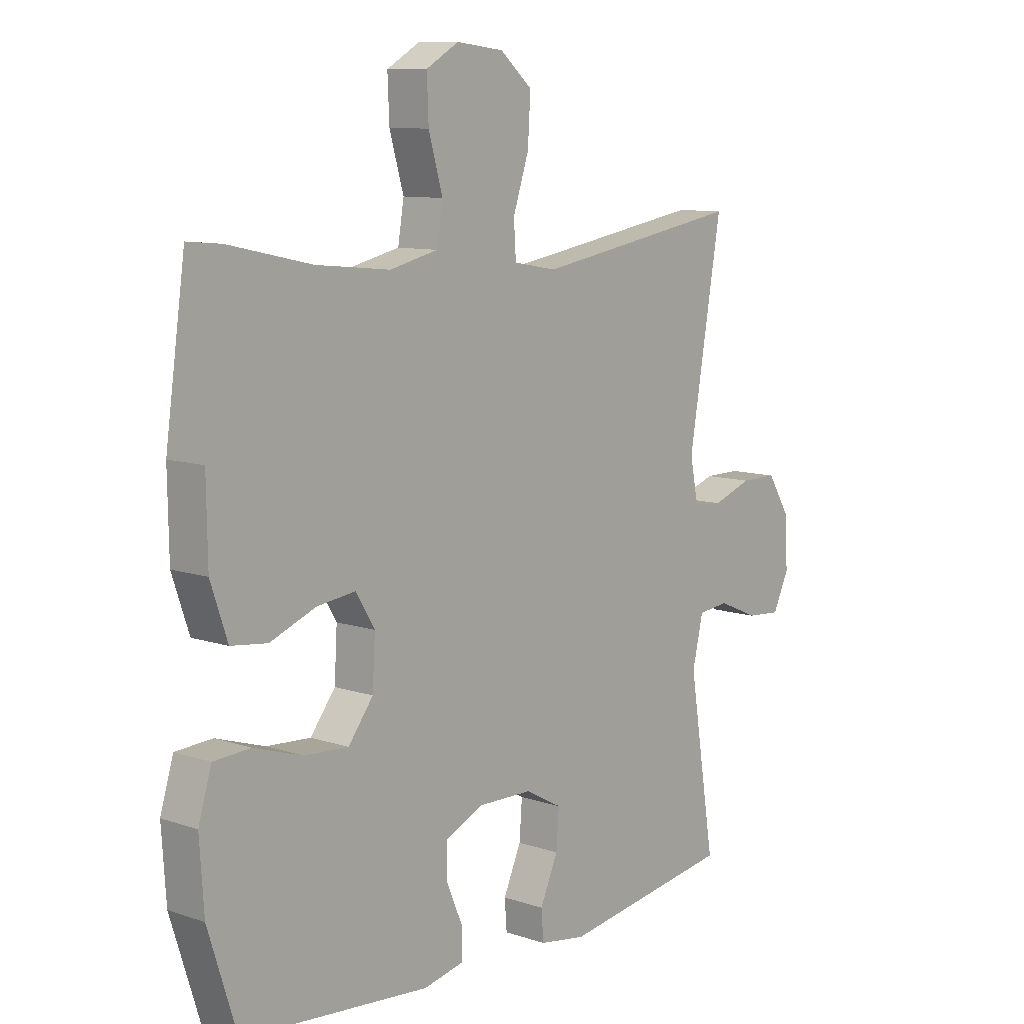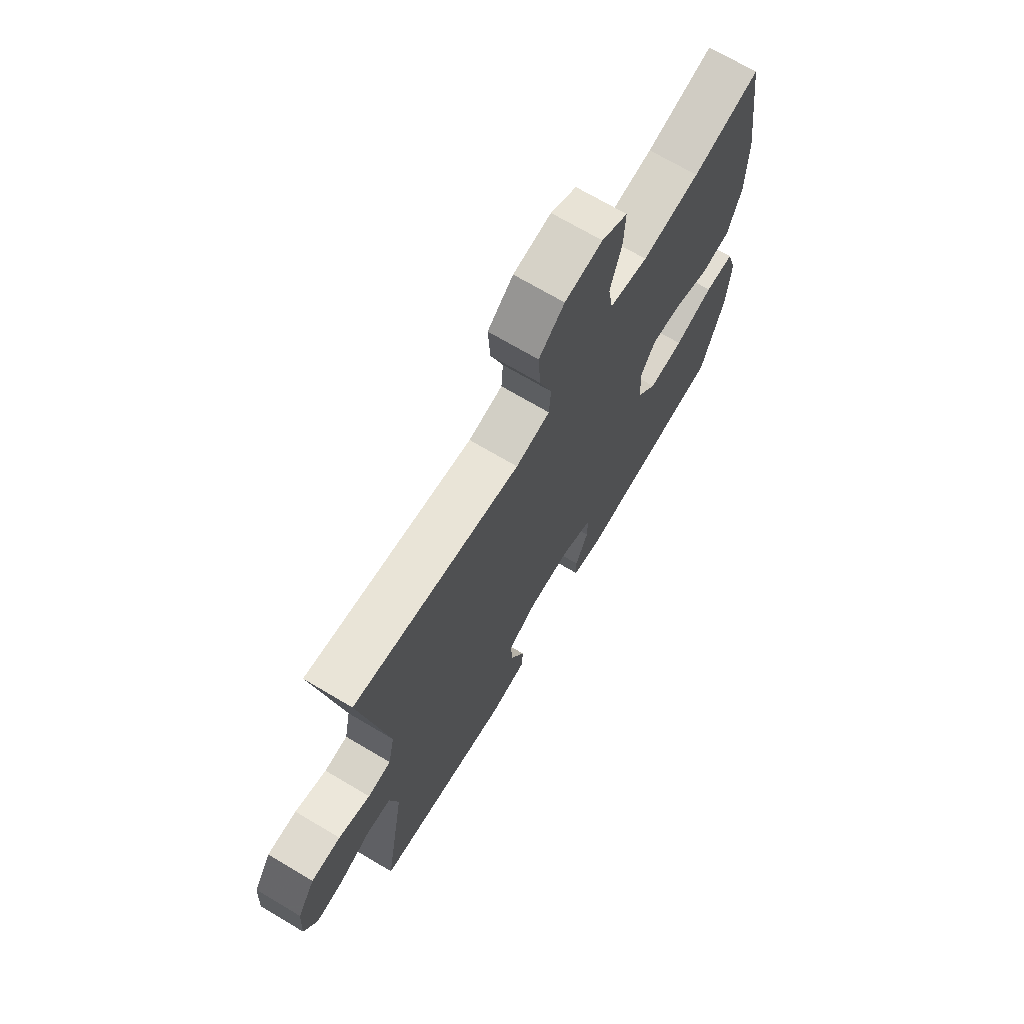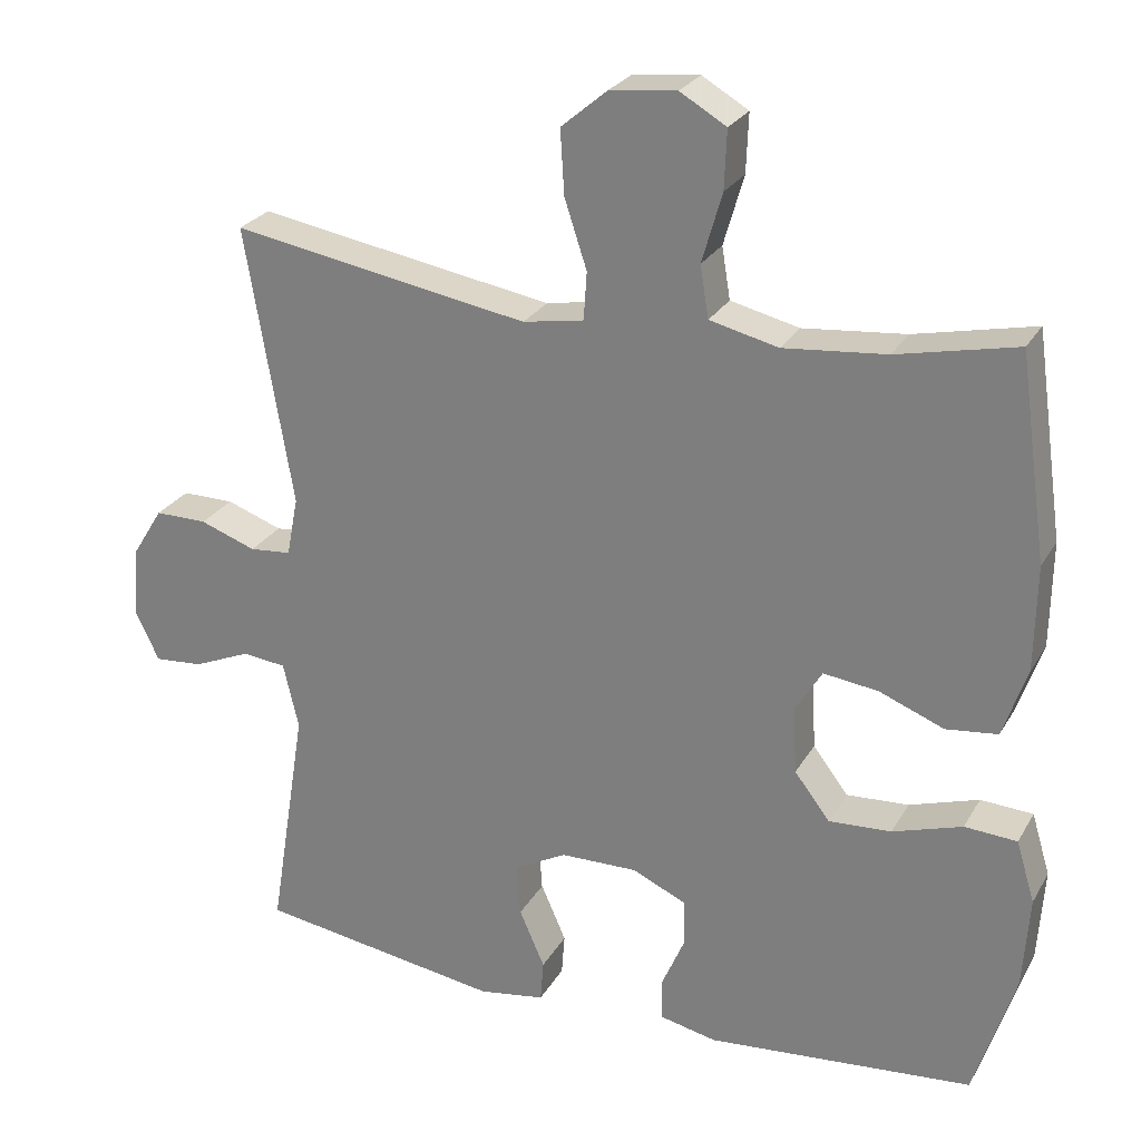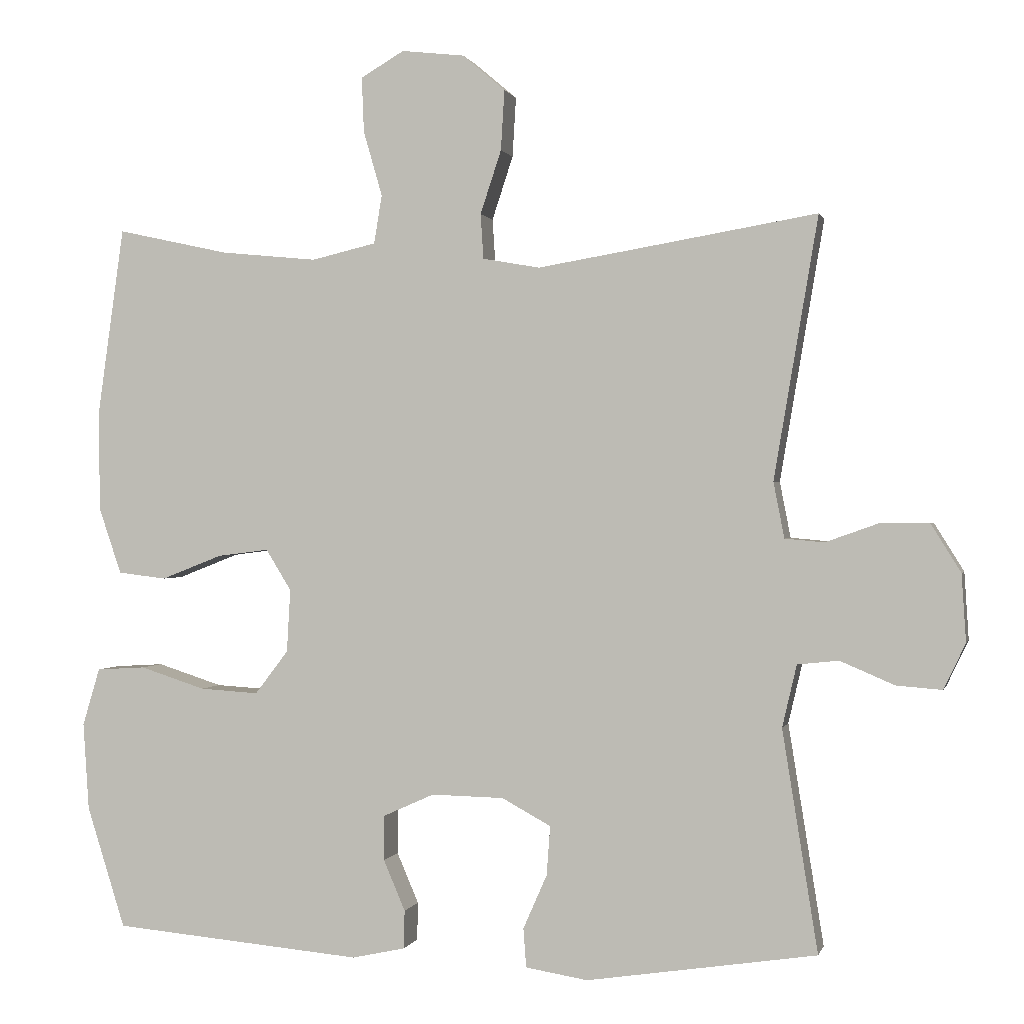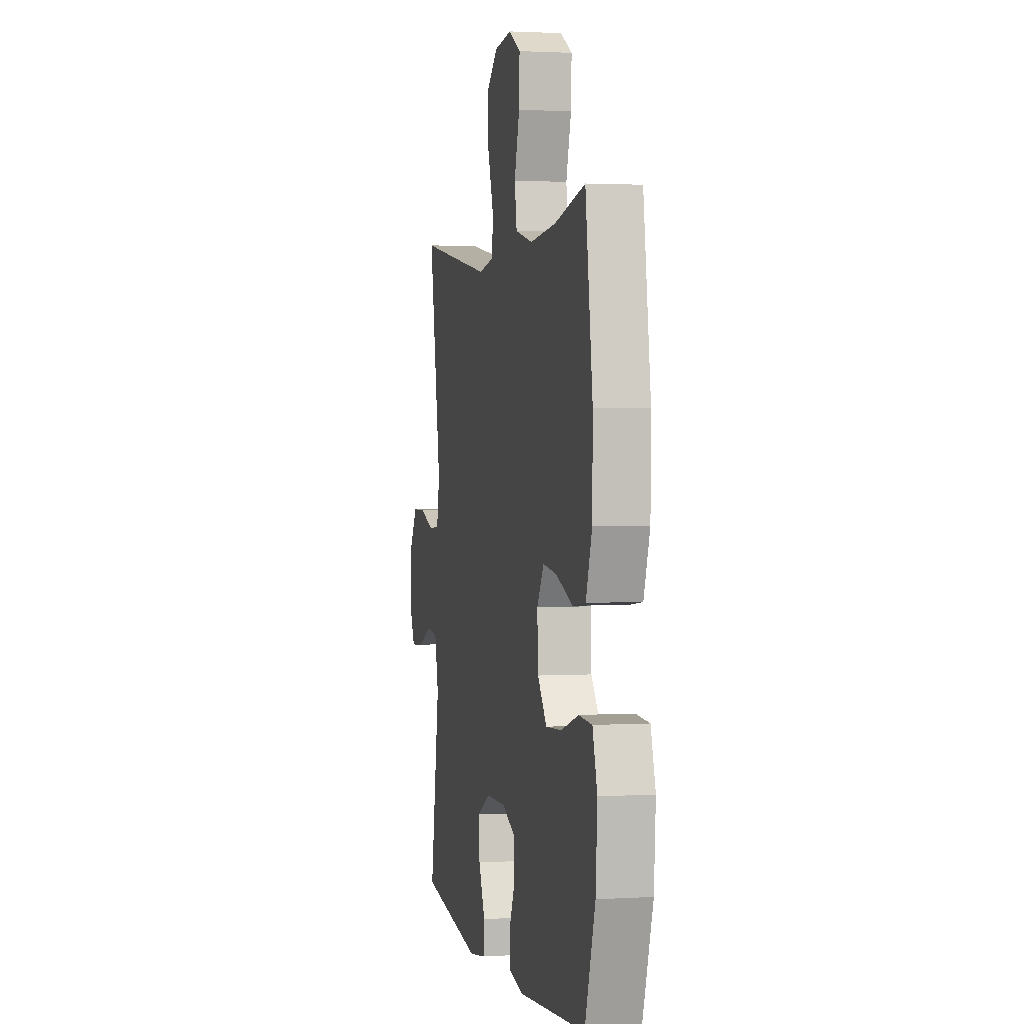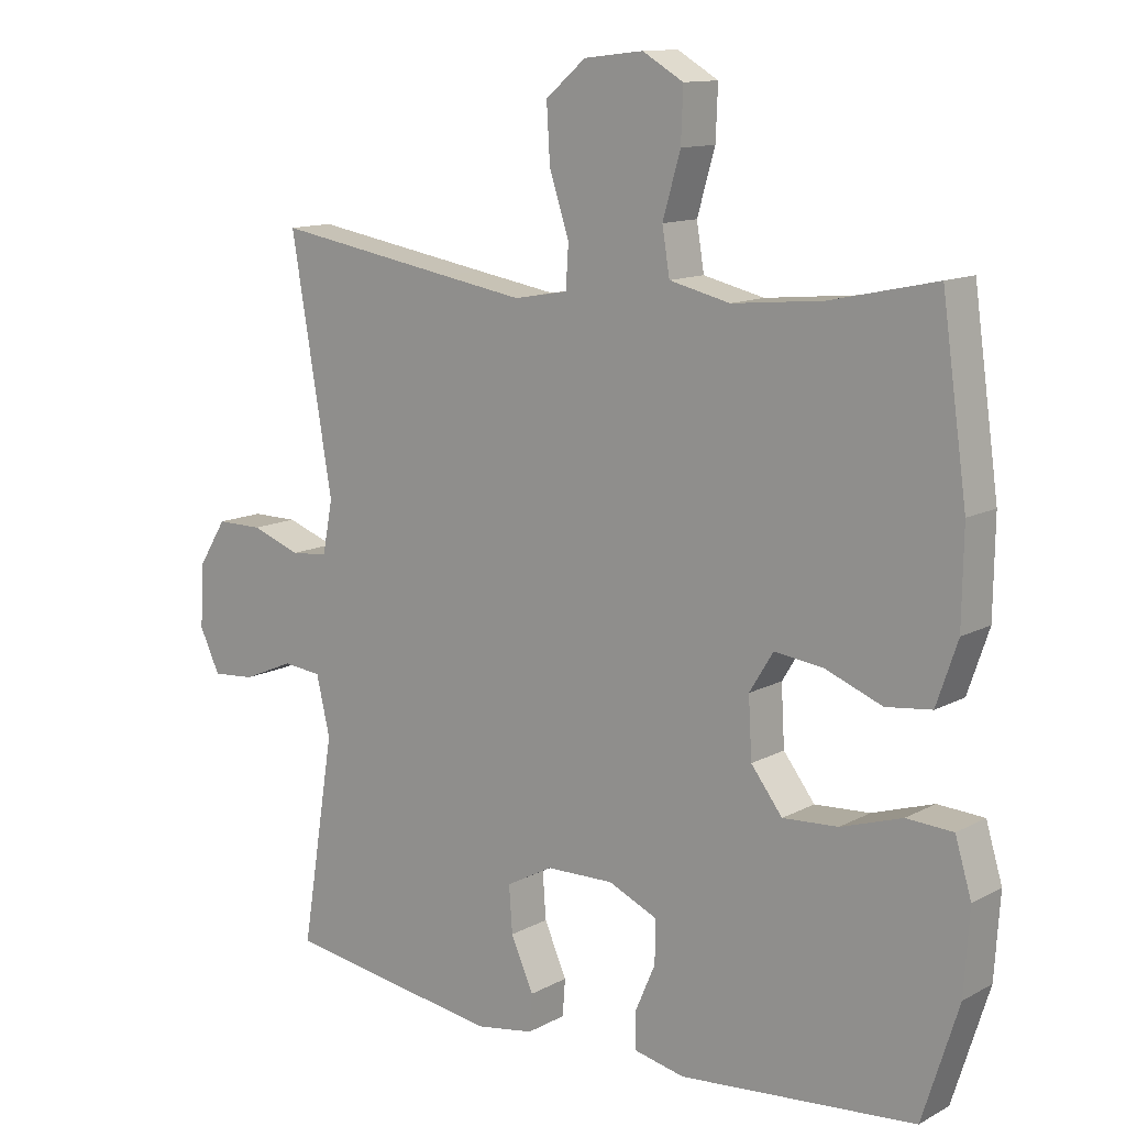
<metadata>
{"format":"obj","ext":"obj","renderer":"f3d","projection":"perspective","resolution":1024,"background":"white","views":[{"elev":9.8,"azim":-49.2,"up":"+Z"},{"elev":70.6,"azim":120.7,"up":"+Z"},{"elev":25.9,"azim":-156.1,"up":"+Z"},{"elev":0.4,"azim":13.3,"up":"+Z"},{"elev":1.9,"azim":-102.2,"up":"+Z"},{"elev":12.3,"azim":-141.3,"up":"+Z"}]}
</metadata>
<code>
v -0.5 0.07 -0.5
v -0.553 0.07 -0.332
v -0.561 0.07 -0.211
v -0.537 0.07 -0.131
v -0.469 0.07 -0.127
v -0.379 0.07 -0.156
v -0.298 0.07 -0.161
v -0.252 0.07 -0.101
v -0.247 0.07 -0.014
v -0.282 0.07 0.043
v -0.353 0.07 0.034
v -0.437 0.07 0.001
v -0.504 0.07 0.009
v -0.535 0.07 0.1
v -0.537 0.07 0.237
v -0.5 0.07 0.5
v -0.345 0.07 0.466
v -0.212 0.07 0.453
v -0.123 0.07 0.474
v -0.112 0.07 0.541
v -0.138 0.07 0.631
v -0.141 0.07 0.707
v -0.081 0.07 0.742
v 0.006 0.07 0.732
v 0.065 0.07 0.682
v 0.06 0.07 0.599
v 0.031 0.07 0.511
v 0.035 0.07 0.449
v 0.114 0.07 0.435
v 0.234 0.07 0.455
v 0.5 0.07 0.5
v 0.439 0.07 0.139
v 0.454 0.07 0.062
v 0.508 0.07 0.057
v 0.581 0.07 0.083
v 0.649 0.07 0.083
v 0.69 0.07 0.017
v 0.696 0.07 -0.076
v 0.666 0.07 -0.139
v 0.603 0.07 -0.134
v 0.528 0.07 -0.102
v 0.471 0.07 -0.108
v 0.451 0.07 -0.194
v 0.5 0.07 -0.5
v 0.182 0.07 -0.548
v 0.096 0.07 -0.534
v 0.092 0.07 -0.48
v 0.125 0.07 -0.405
v 0.13 0.07 -0.337
v 0.062 0.07 -0.3
v -0.038 0.07 -0.298
v -0.109 0.07 -0.33
v -0.109 0.07 -0.392
v -0.079 0.07 -0.462
v -0.08 0.07 -0.515
v -0.154 0.07 -0.531
v -0.5 0 -0.5
v -0.553 0 -0.332
v -0.561 0 -0.211
v -0.537 0 -0.131
v -0.469 0 -0.127
v -0.379 0 -0.156
v -0.298 0 -0.161
v -0.252 0 -0.101
v -0.247 0 -0.014
v -0.282 0 0.043
v -0.353 0 0.034
v -0.437 0 0.001
v -0.504 0 0.009
v -0.535 0 0.1
v -0.537 0 0.237
v -0.5 0 0.5
v -0.345 0 0.466
v -0.212 0 0.453
v -0.123 0 0.474
v -0.112 0 0.541
v -0.138 0 0.631
v -0.141 0 0.707
v -0.081 0 0.742
v 0.006 0 0.732
v 0.065 0 0.682
v 0.06 0 0.599
v 0.031 0 0.511
v 0.035 0 0.449
v 0.114 0 0.435
v 0.234 0 0.455
v 0.5 0 0.5
v 0.439 0 0.139
v 0.454 0 0.062
v 0.508 0 0.057
v 0.581 0 0.083
v 0.649 0 0.083
v 0.69 0 0.017
v 0.696 0 -0.076
v 0.666 0 -0.139
v 0.603 0 -0.134
v 0.528 0 -0.102
v 0.471 0 -0.108
v 0.451 0 -0.194
v 0.5 0 -0.5
v 0.182 0 -0.548
v 0.096 0 -0.534
v 0.092 0 -0.48
v 0.125 0 -0.405
v 0.13 0 -0.337
v 0.062 0 -0.3
v -0.038 0 -0.298
v -0.109 0 -0.33
v -0.109 0 -0.392
v -0.079 0 -0.462
v -0.08 0 -0.515
v -0.154 0 -0.531
f 4 5 6
f 3 4 6
f 2 3 6
f 1 2 6
f 56 1 6
f 55 56 6
f 54 55 6
f 53 54 6
f 52 53 6 7
f 51 52 7 8
f 50 51 8 9
f 49 50 9 10
f 46 47 48
f 45 46 48
f 44 45 48
f 43 44 48
f 42 43 48 49
f 39 40 41
f 38 39 41
f 37 38 41
f 36 37 41
f 35 36 41
f 34 35 41
f 33 34 41 42
f 42 49 10
f 33 42 10
f 32 33 10
f 25 26 27
f 24 25 27
f 23 24 27
f 22 23 27
f 21 22 27
f 20 21 27
f 19 20 27 28
f 18 19 28 29
f 15 16 17
f 14 15 17
f 13 14 17
f 12 13 17
f 11 12 17
f 11 17 18
f 32 10 11
f 31 32 11
f 30 31 11
f 11 18 29
f 11 29 30
f 62 61 60
f 62 60 59
f 62 59 58
f 62 58 57
f 62 57 112
f 62 112 111
f 62 111 110
f 62 110 109
f 63 62 109 108
f 64 63 108 107
f 65 64 107 106
f 66 65 106 105
f 104 103 102
f 104 102 101
f 104 101 100
f 104 100 99
f 105 104 99 98
f 97 96 95
f 97 95 94
f 97 94 93
f 97 93 92
f 97 92 91
f 97 91 90
f 98 97 90 89
f 66 105 98
f 66 98 89
f 66 89 88
f 83 82 81
f 83 81 80
f 83 80 79
f 83 79 78
f 83 78 77
f 83 77 76
f 84 83 76 75
f 85 84 75 74
f 73 72 71
f 73 71 70
f 73 70 69
f 73 69 68
f 73 68 67
f 74 73 67
f 67 66 88
f 67 88 87
f 67 87 86
f 85 74 67
f 86 85 67
f 1 57 58 2
f 2 58 59 3
f 3 59 60 4
f 4 60 61 5
f 5 61 62 6
f 6 62 63 7
f 7 63 64 8
f 8 64 65 9
f 9 65 66 10
f 10 66 67 11
f 11 67 68 12
f 12 68 69 13
f 13 69 70 14
f 14 70 71 15
f 15 71 72 16
f 16 72 73 17
f 17 73 74 18
f 18 74 75 19
f 19 75 76 20
f 20 76 77 21
f 21 77 78 22
f 22 78 79 23
f 23 79 80 24
f 24 80 81 25
f 25 81 82 26
f 26 82 83 27
f 27 83 84 28
f 28 84 85 29
f 29 85 86 30
f 30 86 87 31
f 31 87 88 32
f 32 88 89 33
f 33 89 90 34
f 34 90 91 35
f 35 91 92 36
f 36 92 93 37
f 37 93 94 38
f 38 94 95 39
f 39 95 96 40
f 40 96 97 41
f 41 97 98 42
f 42 98 99 43
f 43 99 100 44
f 44 100 101 45
f 45 101 102 46
f 46 102 103 47
f 47 103 104 48
f 48 104 105 49
f 49 105 106 50
f 50 106 107 51
f 51 107 108 52
f 52 108 109 53
f 53 109 110 54
f 54 110 111 55
f 55 111 112 56
f 56 112 57 1

</code>
